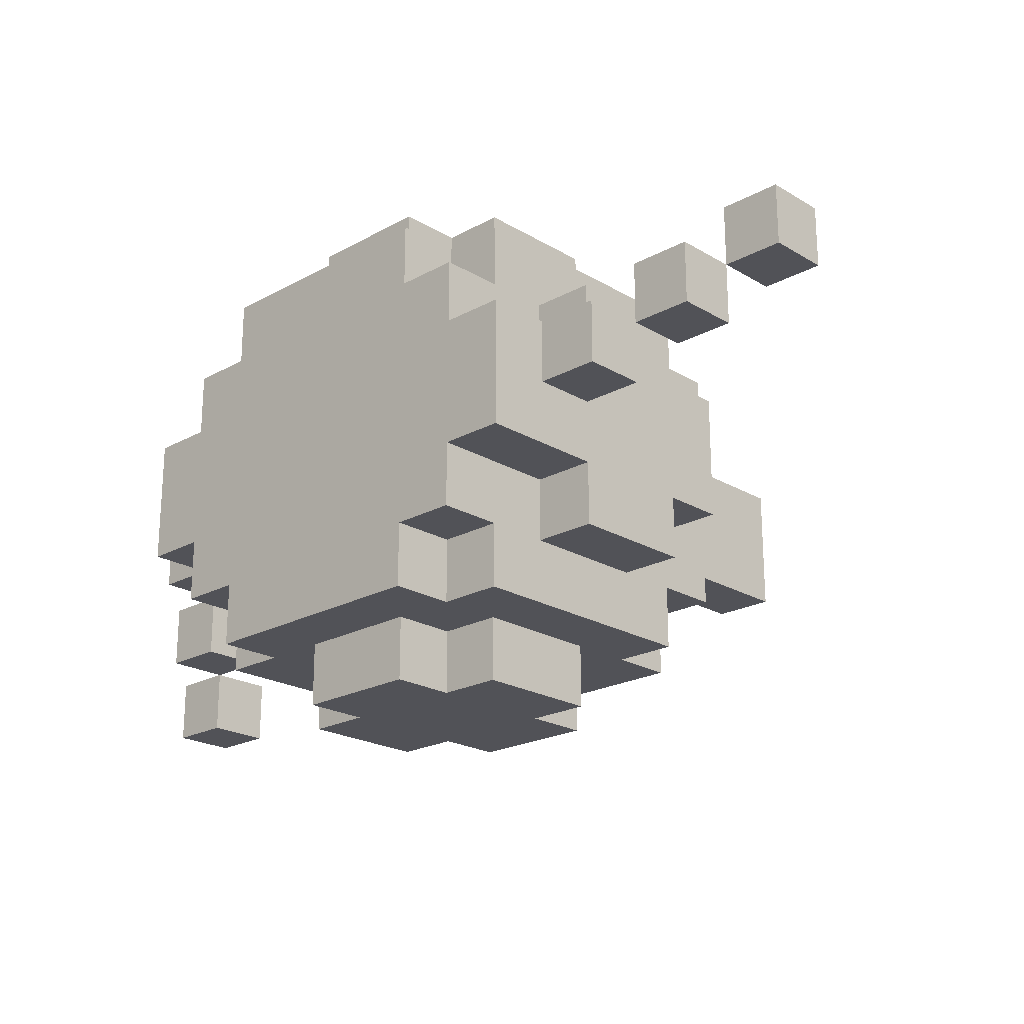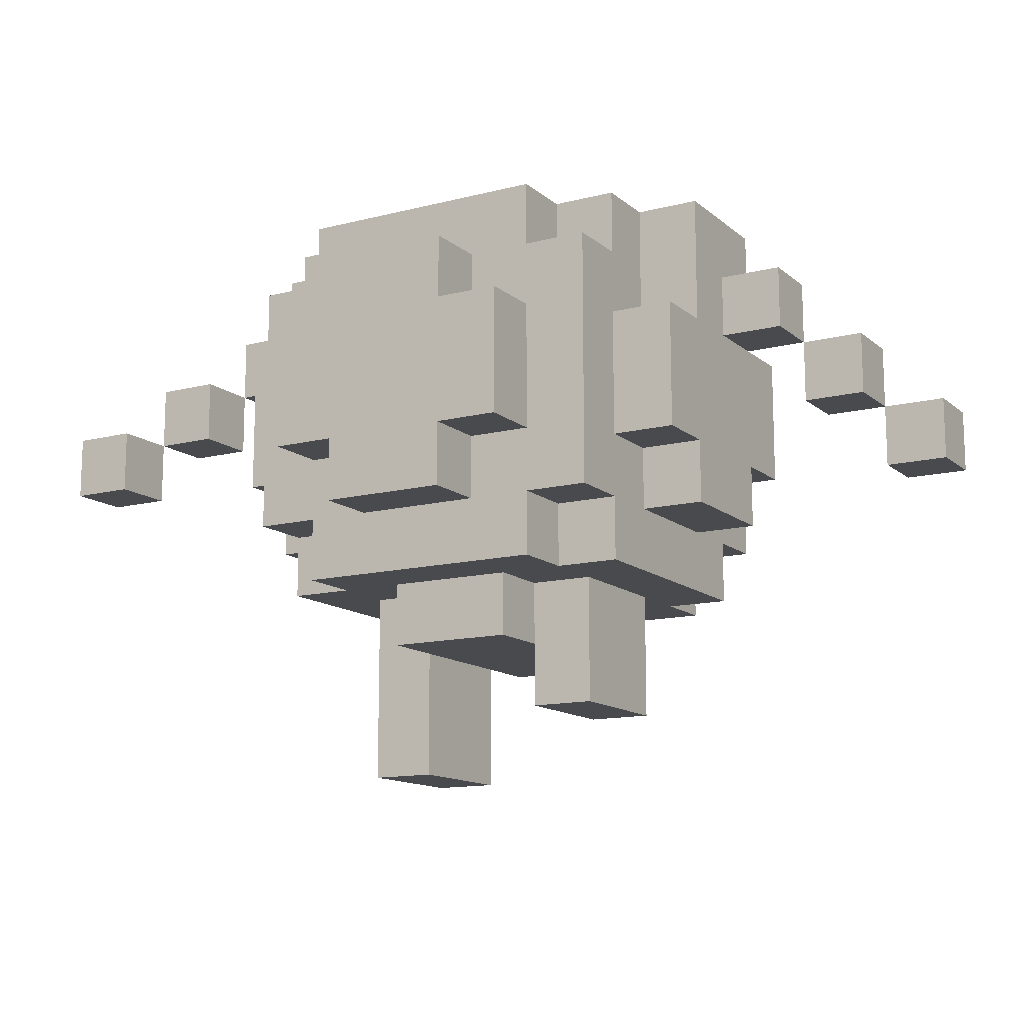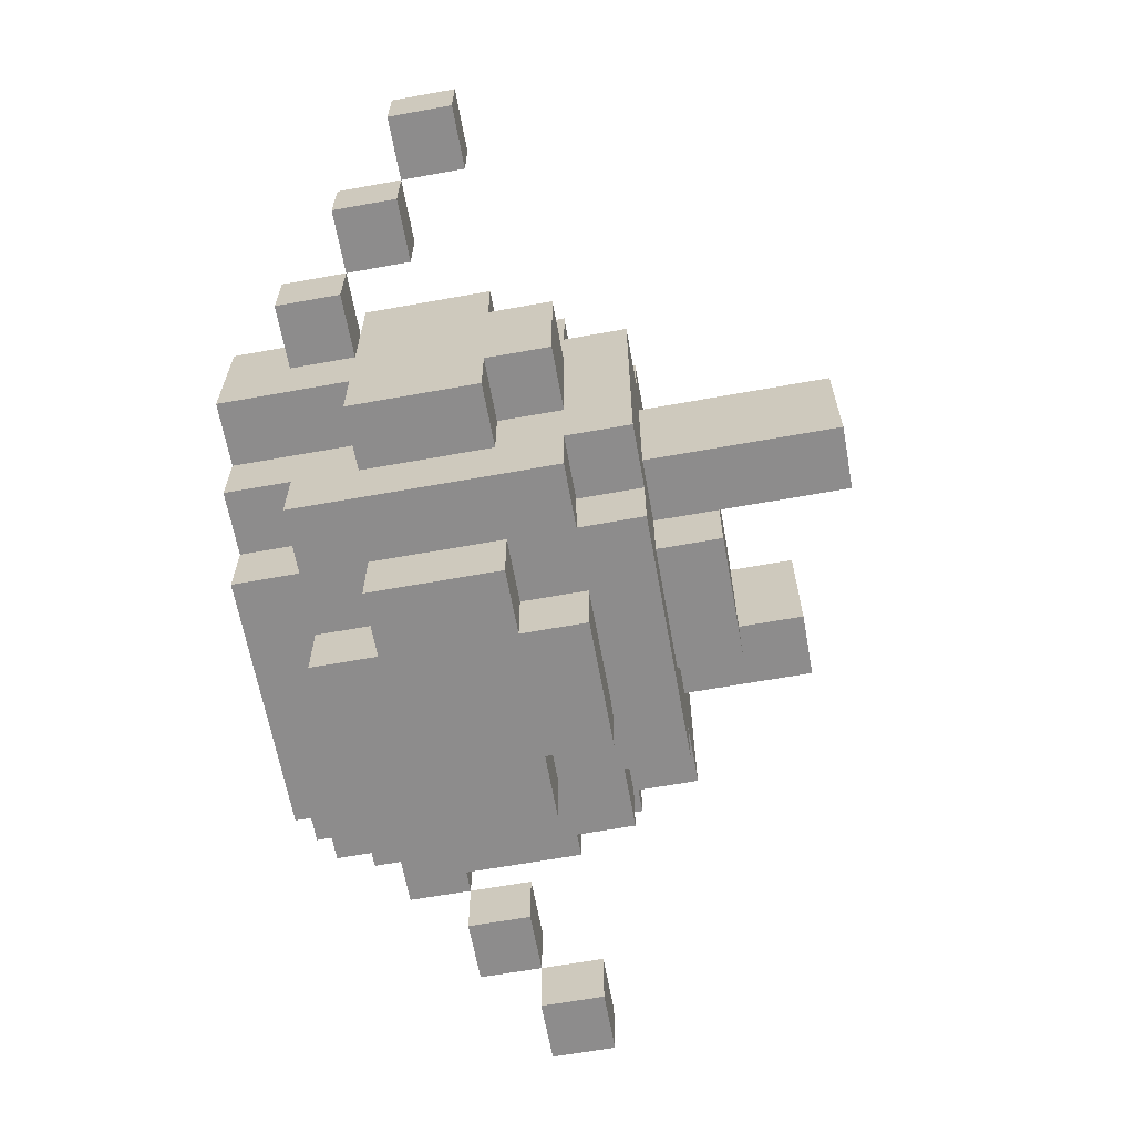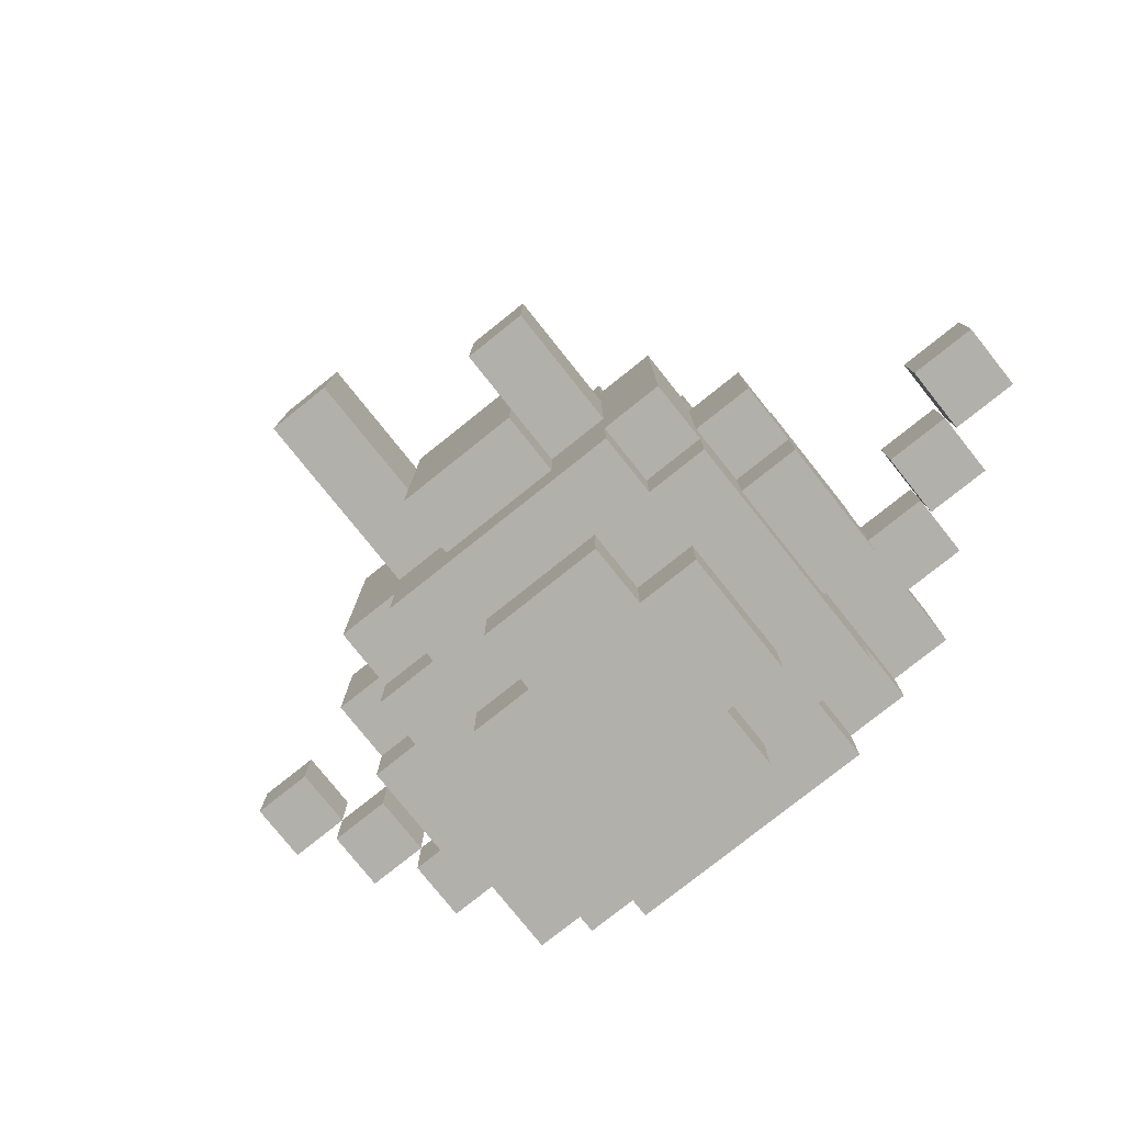
<metadata>
{"format":"obj","ext":"obj","renderer":"f3d","projection":"perspective","resolution":1024,"background":"white","views":[{"elev":-21.6,"azim":-136.1,"up":"+Z"},{"elev":-13.1,"azim":30.1,"up":"+Y"},{"elev":-64.3,"azim":-79.7,"up":"+Z"},{"elev":-78.4,"azim":38.6,"up":"+Z"}]}
</metadata>
<code>
g Person_LStep
v -7 5 3
v -7 5 2
v -7 6 3
v -7 6 2
v -6 6 2
v -6 6 1
v -6 7 2
v -6 7 1
v -5 7 1
v -5 7 -0
v -5 8 1
v -5 8 -0
v -4 4 1
v -4 4 -1
v -4 5 2
v -4 5 1
v -4 5 -1
v -4 5 -2
v -4 7 2
v -4 7 1
v -4 7 -0
v -4 7 -1
v -4 7 -2
v -4 8 1
v -4 8 -0
v -4 9 1
v -4 9 -1
v -3 3 2
v -3 3 -2
v -3 4 3
v -3 4 2
v -3 4 1
v -3 4 -1
v -3 4 -2
v -3 4 -3
v -3 5 2
v -3 5 1
v -3 5 -1
v -3 5 -2
v -3 7 2
v -3 7 1
v -3 7 -1
v -3 7 -2
v -3 8 3
v -3 8 2
v -3 8 -2
v -3 8 -3
v -3 9 2
v -3 9 1
v -3 9 -1
v -3 9 -2
v -2 0 1
v -2 0 -1
v -2 3 3
v -2 3 2
v -2 3 1
v -2 3 -1
v -2 3 -2
v -2 3 -3
v -2 4 3
v -2 4 2
v -2 4 -2
v -2 4 -3
v -2 5 4
v -2 5 3
v -2 5 -3
v -2 5 -4
v -2 7 4
v -2 7 3
v -2 7 -3
v -2 7 -4
v -2 8 3
v -2 8 2
v -2 8 -2
v -2 8 -3
v -2 9 3
v -2 9 2
v -2 9 -2
v -2 9 -3
v -1 2 2
v -1 2 1
v -1 2 -1
v -1 2 -2
v -1 3 2
v -1 3 1
v -1 3 -1
v -1 3 -2
v -1 4 4
v -1 4 3
v -1 4 -3
v -1 4 -4
v -1 5 4
v -1 5 3
v -1 5 -3
v -1 5 -4
v -1 7 4
v -1 7 3
v -1 7 -3
v -1 7 -4
v -1 8 4
v -1 8 3
v -1 8 -3
v -1 8 -4
v 1 1 1
v 1 1 -1
v 1 2 1
v 1 2 -1
v 5 6 -1
v 5 6 -2
v 5 7 -1
v 5 7 -2
v 6 5 -2
v 6 5 -3
v 6 6 -2
v 6 6 -3
v -6 5 3
v -6 5 2
v -6 6 3
v -6 6 2
v -5 6 2
v -5 6 1
v -5 7 2
v -5 7 1
v -1 0 1
v -1 0 -1
v -1 2 1
v -1 2 -1
v 1 2 2
v 1 2 1
v 1 2 -1
v 1 2 -2
v 1 3 2
v 1 3 1
v 1 3 -1
v 1 3 -2
v 1 4 4
v 1 4 3
v 1 4 -3
v 1 4 -4
v 1 5 4
v 1 5 3
v 1 5 -3
v 1 5 -4
v 1 7 4
v 1 7 3
v 1 7 -3
v 1 7 -4
v 1 8 4
v 1 8 3
v 1 8 -3
v 1 8 -4
v 2 1 1
v 2 1 -1
v 2 3 3
v 2 3 2
v 2 3 1
v 2 3 -1
v 2 3 -2
v 2 3 -3
v 2 4 3
v 2 4 2
v 2 4 -2
v 2 4 -3
v 2 5 4
v 2 5 3
v 2 5 -3
v 2 5 -4
v 2 7 4
v 2 7 3
v 2 7 -3
v 2 7 -4
v 2 8 3
v 2 8 2
v 2 8 -2
v 2 8 -3
v 2 9 3
v 2 9 2
v 2 9 -2
v 2 9 -3
v 3 3 2
v 3 3 -2
v 3 4 3
v 3 4 2
v 3 4 1
v 3 4 -1
v 3 4 -2
v 3 4 -3
v 3 5 2
v 3 5 1
v 3 5 -1
v 3 5 -2
v 3 7 2
v 3 7 1
v 3 7 -1
v 3 7 -2
v 3 8 3
v 3 8 2
v 3 8 -2
v 3 8 -3
v 3 9 2
v 3 9 1
v 3 9 -1
v 3 9 -2
v 4 4 1
v 4 4 -1
v 4 5 2
v 4 5 1
v 4 5 -1
v 4 5 -2
v 4 7 2
v 4 7 1
v 4 7 -0
v 4 7 -1
v 4 7 -2
v 4 8 -0
v 4 8 -1
v 4 9 1
v 4 9 -1
v 5 7 -0
v 5 7 -1
v 5 8 -0
v 5 8 -1
v 6 6 -1
v 6 6 -2
v 6 7 -1
v 6 7 -2
v 7 5 -2
v 7 5 -3
v 7 6 -2
v 7 6 -3
v -2 5 4
v -2 7 4
v -1 4 4
v -1 5 4
v -1 7 4
v -1 8 4
v 1 4 4
v 1 5 4
v 1 7 4
v 1 8 4
v 2 5 4
v 2 7 4
v -7 5 3
v -7 6 3
v -6 5 3
v -6 6 3
v -3 4 3
v -3 8 3
v -2 3 3
v -2 4 3
v -2 5 3
v -2 7 3
v -2 8 3
v -2 9 3
v -1 4 3
v -1 5 3
v -1 7 3
v -1 8 3
v 1 4 3
v 1 5 3
v 1 7 3
v 1 8 3
v 2 3 3
v 2 4 3
v 2 5 3
v 2 7 3
v 2 8 3
v 2 9 3
v 3 4 3
v 3 8 3
v -6 6 2
v -6 7 2
v -5 6 2
v -5 7 2
v -4 5 2
v -4 7 2
v -3 3 2
v -3 4 2
v -3 5 2
v -3 7 2
v -3 8 2
v -3 9 2
v -2 3 2
v -2 4 2
v -2 8 2
v -2 9 2
v -1 2 2
v -1 3 2
v 1 2 2
v 1 3 2
v 2 3 2
v 2 4 2
v 2 8 2
v 2 9 2
v 3 3 2
v 3 4 2
v 3 5 2
v 3 7 2
v 3 8 2
v 3 9 2
v 4 5 2
v 4 7 2
v -5 7 1
v -5 8 1
v -4 4 1
v -4 5 1
v -4 7 1
v -4 8 1
v -4 9 1
v -3 4 1
v -3 5 1
v -3 7 1
v -3 9 1
v -2 0 1
v -2 3 1
v -1 0 1
v -1 2 1
v -1 3 1
v 1 1 1
v 1 2 1
v 1 3 1
v 2 1 1
v 2 3 1
v 3 4 1
v 3 5 1
v 3 7 1
v 3 9 1
v 4 4 1
v 4 5 1
v 4 7 1
v 4 9 1
v 4 7 -0
v 4 8 -0
v 5 7 -0
v 5 8 -0
v 5 6 -1
v 5 7 -1
v 6 6 -1
v 6 7 -1
v 6 5 -2
v 6 6 -2
v 7 5 -2
v 7 6 -2
v -7 5 2
v -7 6 2
v -6 5 2
v -6 6 2
v -6 6 1
v -6 7 1
v -5 6 1
v -5 7 1
v -5 7 -0
v -5 8 -0
v -4 7 -0
v -4 8 -0
v -4 4 -1
v -4 5 -1
v -4 7 -1
v -4 9 -1
v -3 4 -1
v -3 5 -1
v -3 7 -1
v -3 9 -1
v -2 0 -1
v -2 3 -1
v -1 0 -1
v -1 2 -1
v -1 3 -1
v 1 1 -1
v 1 2 -1
v 1 3 -1
v 2 1 -1
v 2 3 -1
v 3 4 -1
v 3 5 -1
v 3 7 -1
v 3 9 -1
v 4 4 -1
v 4 5 -1
v 4 7 -1
v 4 8 -1
v 4 9 -1
v 5 7 -1
v 5 8 -1
v -4 5 -2
v -4 7 -2
v -3 3 -2
v -3 4 -2
v -3 5 -2
v -3 7 -2
v -3 8 -2
v -3 9 -2
v -2 3 -2
v -2 4 -2
v -2 8 -2
v -2 9 -2
v -1 2 -2
v -1 3 -2
v 1 2 -2
v 1 3 -2
v 2 3 -2
v 2 4 -2
v 2 8 -2
v 2 9 -2
v 3 3 -2
v 3 4 -2
v 3 5 -2
v 3 7 -2
v 3 8 -2
v 3 9 -2
v 4 5 -2
v 4 7 -2
v 5 6 -2
v 5 7 -2
v 6 6 -2
v 6 7 -2
v -3 4 -3
v -3 8 -3
v -2 3 -3
v -2 4 -3
v -2 5 -3
v -2 7 -3
v -2 8 -3
v -2 9 -3
v -1 4 -3
v -1 5 -3
v -1 7 -3
v -1 8 -3
v 1 4 -3
v 1 5 -3
v 1 7 -3
v 1 8 -3
v 2 3 -3
v 2 4 -3
v 2 5 -3
v 2 7 -3
v 2 8 -3
v 2 9 -3
v 3 4 -3
v 3 8 -3
v 6 5 -3
v 6 6 -3
v 7 5 -3
v 7 6 -3
v -2 5 -4
v -2 7 -4
v -1 4 -4
v -1 5 -4
v -1 7 -4
v -1 8 -4
v 1 4 -4
v 1 5 -4
v 1 7 -4
v 1 8 -4
v 2 5 -4
v 2 7 -4
v -2 0 1
v -1 0 1
v -2 0 -1
v -1 0 -1
v 1 1 1
v 2 1 1
v 1 1 -1
v 2 1 -1
v -1 2 2
v 1 2 2
v -1 2 1
v 1 2 1
v -1 2 -1
v 1 2 -1
v -1 2 -2
v 1 2 -2
v -2 3 3
v 2 3 3
v -3 3 2
v -2 3 2
v -1 3 2
v 1 3 2
v 2 3 2
v 3 3 2
v -2 3 1
v -1 3 1
v 1 3 1
v 2 3 1
v -2 3 -1
v -1 3 -1
v 1 3 -1
v 2 3 -1
v -3 3 -2
v -2 3 -2
v -1 3 -2
v 1 3 -2
v 2 3 -2
v 3 3 -2
v -2 3 -3
v 2 3 -3
v -1 4 4
v 1 4 4
v -3 4 3
v -2 4 3
v -1 4 3
v 1 4 3
v 2 4 3
v 3 4 3
v -3 4 2
v -2 4 2
v 2 4 2
v 3 4 2
v -4 4 1
v -3 4 1
v 3 4 1
v 4 4 1
v -4 4 -1
v -3 4 -1
v 3 4 -1
v 4 4 -1
v -3 4 -2
v -2 4 -2
v 2 4 -2
v 3 4 -2
v -3 4 -3
v -2 4 -3
v -1 4 -3
v 1 4 -3
v 2 4 -3
v 3 4 -3
v -1 4 -4
v 1 4 -4
v -2 5 4
v -1 5 4
v 1 5 4
v 2 5 4
v -7 5 3
v -6 5 3
v -2 5 3
v -1 5 3
v 1 5 3
v 2 5 3
v -7 5 2
v -6 5 2
v -4 5 2
v -3 5 2
v 3 5 2
v 4 5 2
v -4 5 1
v -3 5 1
v 3 5 1
v 4 5 1
v -4 5 -1
v -3 5 -1
v 3 5 -1
v 4 5 -1
v -4 5 -2
v -3 5 -2
v 3 5 -2
v 4 5 -2
v 6 5 -2
v 7 5 -2
v -2 5 -3
v -1 5 -3
v 1 5 -3
v 2 5 -3
v 6 5 -3
v 7 5 -3
v -2 5 -4
v -1 5 -4
v 1 5 -4
v 2 5 -4
v -6 6 2
v -5 6 2
v -6 6 1
v -5 6 1
v 5 6 -1
v 6 6 -1
v 5 6 -2
v 6 6 -2
v -5 7 1
v -4 7 1
v -5 7 -0
v -4 7 -0
v 4 7 -0
v 5 7 -0
v 4 7 -1
v 5 7 -1
v -7 6 3
v -6 6 3
v -7 6 2
v -6 6 2
v 6 6 -2
v 7 6 -2
v 6 6 -3
v 7 6 -3
v -2 7 4
v -1 7 4
v 1 7 4
v 2 7 4
v -2 7 3
v -1 7 3
v 1 7 3
v 2 7 3
v -6 7 2
v -5 7 2
v -4 7 2
v -3 7 2
v 3 7 2
v 4 7 2
v -6 7 1
v -5 7 1
v -4 7 1
v -3 7 1
v 3 7 1
v 4 7 1
v -4 7 -1
v -3 7 -1
v 3 7 -1
v 4 7 -1
v 5 7 -1
v 6 7 -1
v -4 7 -2
v -3 7 -2
v 3 7 -2
v 4 7 -2
v 5 7 -2
v 6 7 -2
v -2 7 -3
v -1 7 -3
v 1 7 -3
v 2 7 -3
v -2 7 -4
v -1 7 -4
v 1 7 -4
v 2 7 -4
v -1 8 4
v 1 8 4
v -3 8 3
v -2 8 3
v -1 8 3
v 1 8 3
v 2 8 3
v 3 8 3
v -3 8 2
v -2 8 2
v 2 8 2
v 3 8 2
v -5 8 1
v -4 8 1
v -5 8 -0
v -4 8 -0
v 4 8 -0
v 5 8 -0
v 4 8 -1
v 5 8 -1
v -3 8 -2
v -2 8 -2
v 2 8 -2
v 3 8 -2
v -3 8 -3
v -2 8 -3
v -1 8 -3
v 1 8 -3
v 2 8 -3
v 3 8 -3
v -1 8 -4
v 1 8 -4
v -2 9 3
v 2 9 3
v -3 9 2
v -2 9 2
v 2 9 2
v 3 9 2
v -4 9 1
v -3 9 1
v 3 9 1
v 4 9 1
v -4 9 -1
v -3 9 -1
v 3 9 -1
v 4 9 -1
v -3 9 -2
v -2 9 -2
v 2 9 -2
v 3 9 -2
v -2 9 -3
v 2 9 -3
f 3 2 1
f 4 2 3
f 7 6 5
f 8 6 7
f 11 10 9
f 12 10 11
f 16 14 13
f 17 14 16
f 19 16 15
f 19 18 17
f 19 17 16
f 20 18 19
f 21 18 20
f 22 18 21
f 23 18 22
f 25 22 21
f 26 25 24
f 27 22 25
f 27 25 26
f 31 29 28
f 32 29 31
f 33 29 32
f 34 29 33
f 36 31 30
f 36 32 31
f 37 32 36
f 38 35 34
f 38 34 33
f 39 35 38
f 40 36 30
f 43 35 39
f 44 41 40
f 44 40 30
f 45 41 44
f 46 43 42
f 46 35 43
f 47 35 46
f 48 41 45
f 49 41 48
f 50 46 42
f 51 46 50
f 56 53 52
f 57 53 56
f 60 55 54
f 61 55 60
f 62 59 58
f 63 59 62
f 68 65 64
f 69 65 68
f 70 67 66
f 71 67 70
f 76 73 72
f 77 73 76
f 78 75 74
f 79 75 78
f 84 81 80
f 85 81 84
f 86 83 82
f 87 83 86
f 92 89 88
f 93 89 92
f 94 91 90
f 95 91 94
f 100 97 96
f 101 97 100
f 102 99 98
f 103 99 102
f 106 105 104
f 107 105 106
f 110 109 108
f 111 109 110
f 114 113 112
f 115 113 114
f 116 117 118
f 118 117 119
f 120 121 122
f 122 121 123
f 124 125 126
f 126 125 127
f 128 129 132
f 132 129 133
f 130 131 134
f 134 131 135
f 136 137 140
f 140 137 141
f 138 139 142
f 142 139 143
f 144 145 148
f 148 145 149
f 146 147 150
f 150 147 151
f 152 153 156
f 156 153 157
f 154 155 160
f 160 155 161
f 158 159 162
f 162 159 163
f 164 165 168
f 168 165 169
f 166 167 170
f 170 167 171
f 172 173 176
f 176 173 177
f 174 175 178
f 178 175 179
f 180 181 183
f 183 181 184
f 184 181 185
f 185 181 186
f 182 183 188
f 183 184 188
f 188 184 189
f 186 187 190
f 185 186 190
f 190 187 191
f 182 188 192
f 191 187 195
f 192 193 196
f 182 192 196
f 196 193 197
f 194 195 198
f 195 187 198
f 198 187 199
f 197 193 200
f 200 193 201
f 194 198 202
f 202 198 203
f 204 205 207
f 207 205 208
f 206 207 210
f 208 209 210
f 207 208 210
f 210 209 211
f 211 209 212
f 212 209 213
f 213 209 214
f 211 212 215
f 211 215 217
f 215 216 217
f 217 216 218
f 219 220 221
f 221 220 222
f 223 224 225
f 225 224 226
f 227 228 229
f 229 228 230
f 234 232 231
f 235 232 234
f 237 234 233
f 237 236 235
f 237 235 234
f 238 236 237
f 239 236 238
f 240 236 239
f 241 239 238
f 242 239 241
f 245 244 243
f 246 244 245
f 250 248 247
f 251 248 250
f 252 248 251
f 253 248 252
f 255 250 249
f 255 251 250
f 256 251 255
f 257 254 253
f 257 253 252
f 258 254 257
f 259 255 249
f 262 254 258
f 263 260 259
f 263 259 249
f 264 260 263
f 265 260 264
f 266 262 261
f 267 254 262
f 267 262 266
f 268 254 267
f 269 265 264
f 269 266 265
f 269 267 266
f 270 267 269
f 273 272 271
f 274 272 273
f 279 276 275
f 280 276 279
f 283 278 277
f 284 278 283
f 285 282 281
f 286 282 285
f 289 288 287
f 290 288 289
f 295 292 291
f 296 292 295
f 299 294 293
f 300 294 299
f 301 298 297
f 302 298 301
f 307 304 303
f 308 304 307
f 310 306 305
f 311 306 310
f 312 309 308
f 312 308 307
f 313 309 312
f 316 315 314
f 317 315 316
f 318 315 317
f 322 320 319
f 322 321 320
f 323 321 322
f 328 325 324
f 329 325 328
f 330 327 326
f 331 327 330
f 334 333 332
f 335 333 334
f 338 337 336
f 339 337 338
f 342 341 340
f 343 341 342
f 344 345 346
f 346 345 347
f 348 349 350
f 350 349 351
f 352 353 354
f 354 353 355
f 356 357 360
f 360 357 361
f 358 359 362
f 362 359 363
f 364 365 366
f 366 365 367
f 367 365 368
f 369 370 372
f 370 371 372
f 372 371 373
f 374 375 378
f 378 375 379
f 376 377 380
f 380 377 381
f 381 377 382
f 380 381 383
f 383 381 384
f 385 386 389
f 389 386 390
f 387 388 393
f 393 388 394
f 391 392 395
f 395 392 396
f 397 398 399
f 399 398 400
f 401 402 405
f 405 402 406
f 403 404 409
f 409 404 410
f 407 408 411
f 411 408 412
f 413 414 415
f 415 414 416
f 417 418 420
f 420 418 421
f 421 418 422
f 422 418 423
f 419 420 425
f 420 421 425
f 425 421 426
f 423 424 427
f 422 423 427
f 427 424 428
f 419 425 429
f 428 424 432
f 429 430 433
f 419 429 433
f 433 430 434
f 434 430 435
f 431 432 436
f 432 424 437
f 436 432 437
f 437 424 438
f 434 435 439
f 435 436 439
f 436 437 439
f 439 437 440
f 441 442 443
f 443 442 444
f 445 446 448
f 448 446 449
f 447 448 451
f 449 450 451
f 448 449 451
f 451 450 452
f 452 450 453
f 453 450 454
f 452 453 455
f 455 453 456
f 459 458 457
f 460 458 459
f 463 462 461
f 464 462 463
f 467 466 465
f 468 466 467
f 469 468 467
f 470 468 469
f 471 470 469
f 472 470 471
f 476 474 473
f 477 474 476
f 478 474 477
f 479 474 478
f 481 476 475
f 481 477 476
f 482 477 481
f 483 480 479
f 483 479 478
f 484 480 483
f 485 481 475
f 488 480 484
f 489 486 485
f 489 485 475
f 490 486 489
f 491 486 490
f 492 488 487
f 493 480 488
f 493 488 492
f 494 480 493
f 495 491 490
f 495 492 491
f 495 493 492
f 496 493 495
f 501 498 497
f 502 498 501
f 505 500 499
f 506 500 505
f 507 504 503
f 508 504 507
f 513 510 509
f 514 510 513
f 515 512 511
f 516 512 515
f 521 518 517
f 522 518 521
f 525 520 519
f 526 520 525
f 527 524 523
f 528 524 527
f 535 530 529
f 536 530 535
f 537 532 531
f 538 532 537
f 539 534 533
f 540 534 539
f 545 542 541
f 546 542 545
f 547 544 543
f 548 544 547
f 553 550 549
f 554 550 553
f 555 552 551
f 556 552 555
f 563 558 557
f 564 558 563
f 565 560 559
f 566 560 565
f 567 562 561
f 568 562 567
f 571 570 569
f 572 570 571
f 575 574 573
f 576 574 575
f 579 578 577
f 580 578 579
f 583 582 581
f 584 582 583
f 585 586 587
f 587 586 588
f 589 590 591
f 591 590 592
f 593 594 597
f 597 594 598
f 595 596 599
f 599 596 600
f 601 602 607
f 607 602 608
f 603 604 609
f 609 604 610
f 605 606 611
f 611 606 612
f 613 614 619
f 619 614 620
f 615 616 621
f 621 616 622
f 617 618 623
f 623 618 624
f 625 626 629
f 629 626 630
f 627 628 631
f 631 628 632
f 633 634 637
f 637 634 638
f 635 636 641
f 641 636 642
f 639 640 643
f 643 640 644
f 645 646 647
f 647 646 648
f 649 650 651
f 651 650 652
f 653 654 657
f 657 654 658
f 655 656 661
f 661 656 662
f 659 660 663
f 663 660 664
f 665 666 668
f 668 666 669
f 667 668 672
f 669 670 672
f 668 669 672
f 672 670 673
f 671 672 675
f 673 674 675
f 672 673 675
f 675 674 676
f 676 674 677
f 677 674 678
f 676 677 679
f 679 677 680
f 680 677 681
f 681 677 682
f 680 681 683
f 683 681 684

</code>
